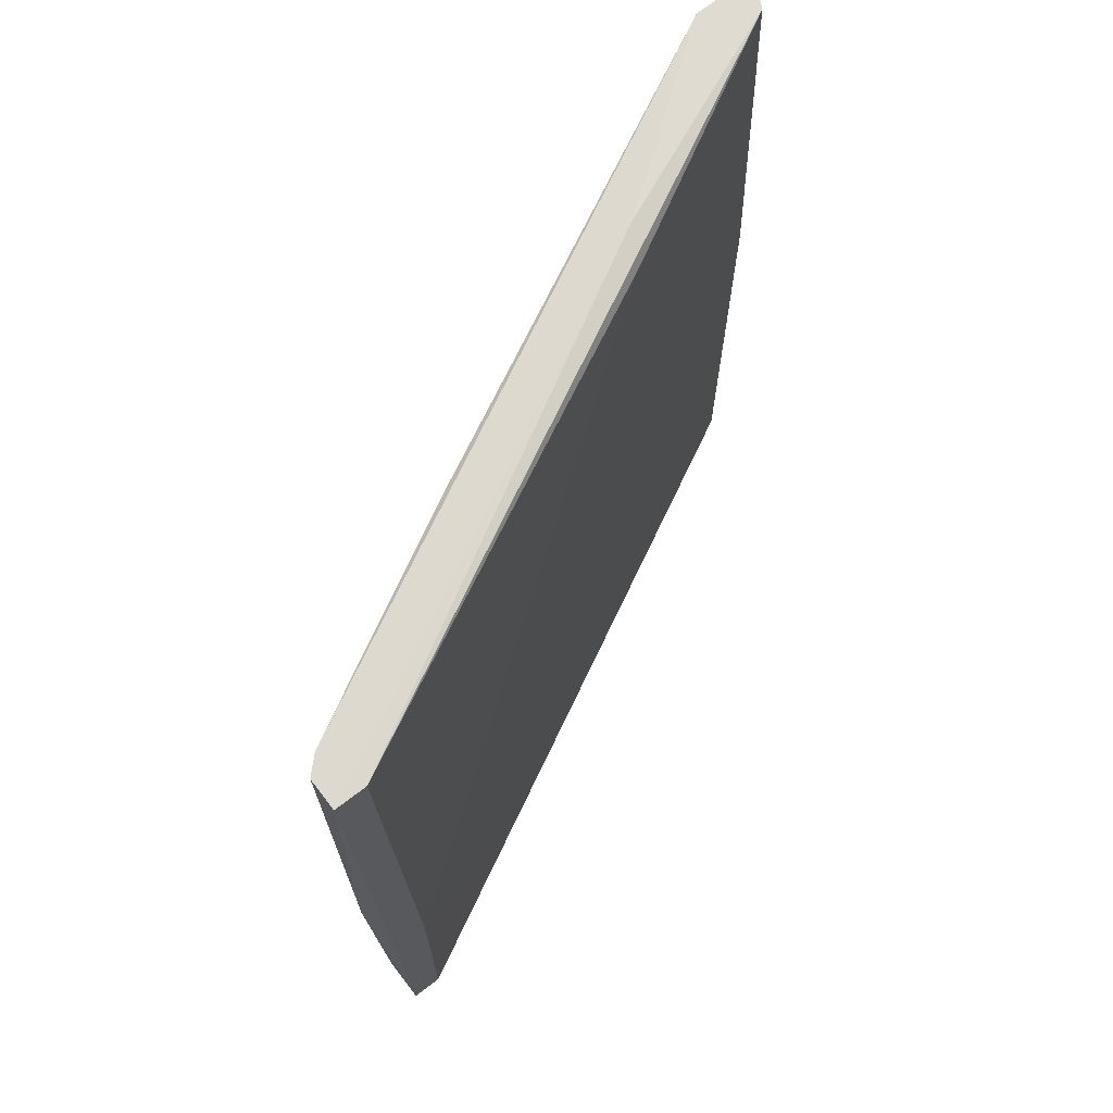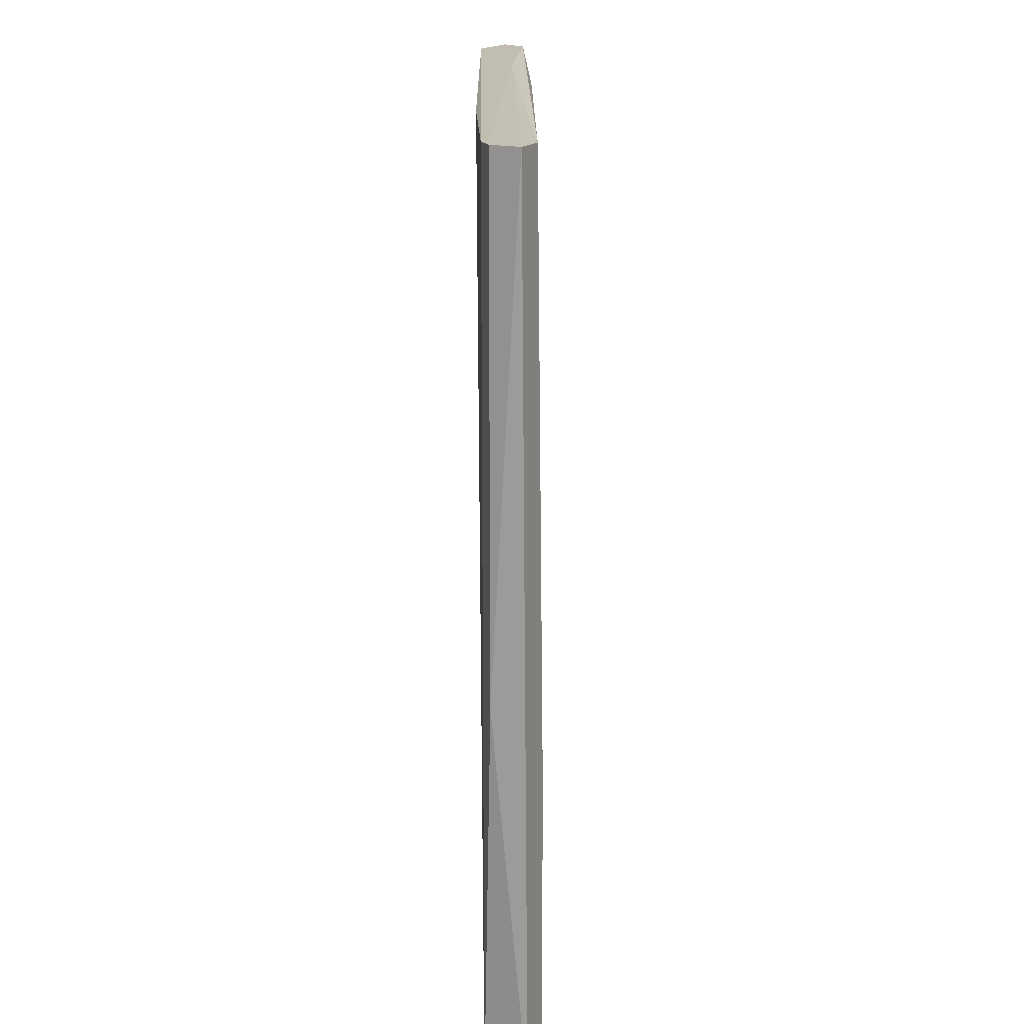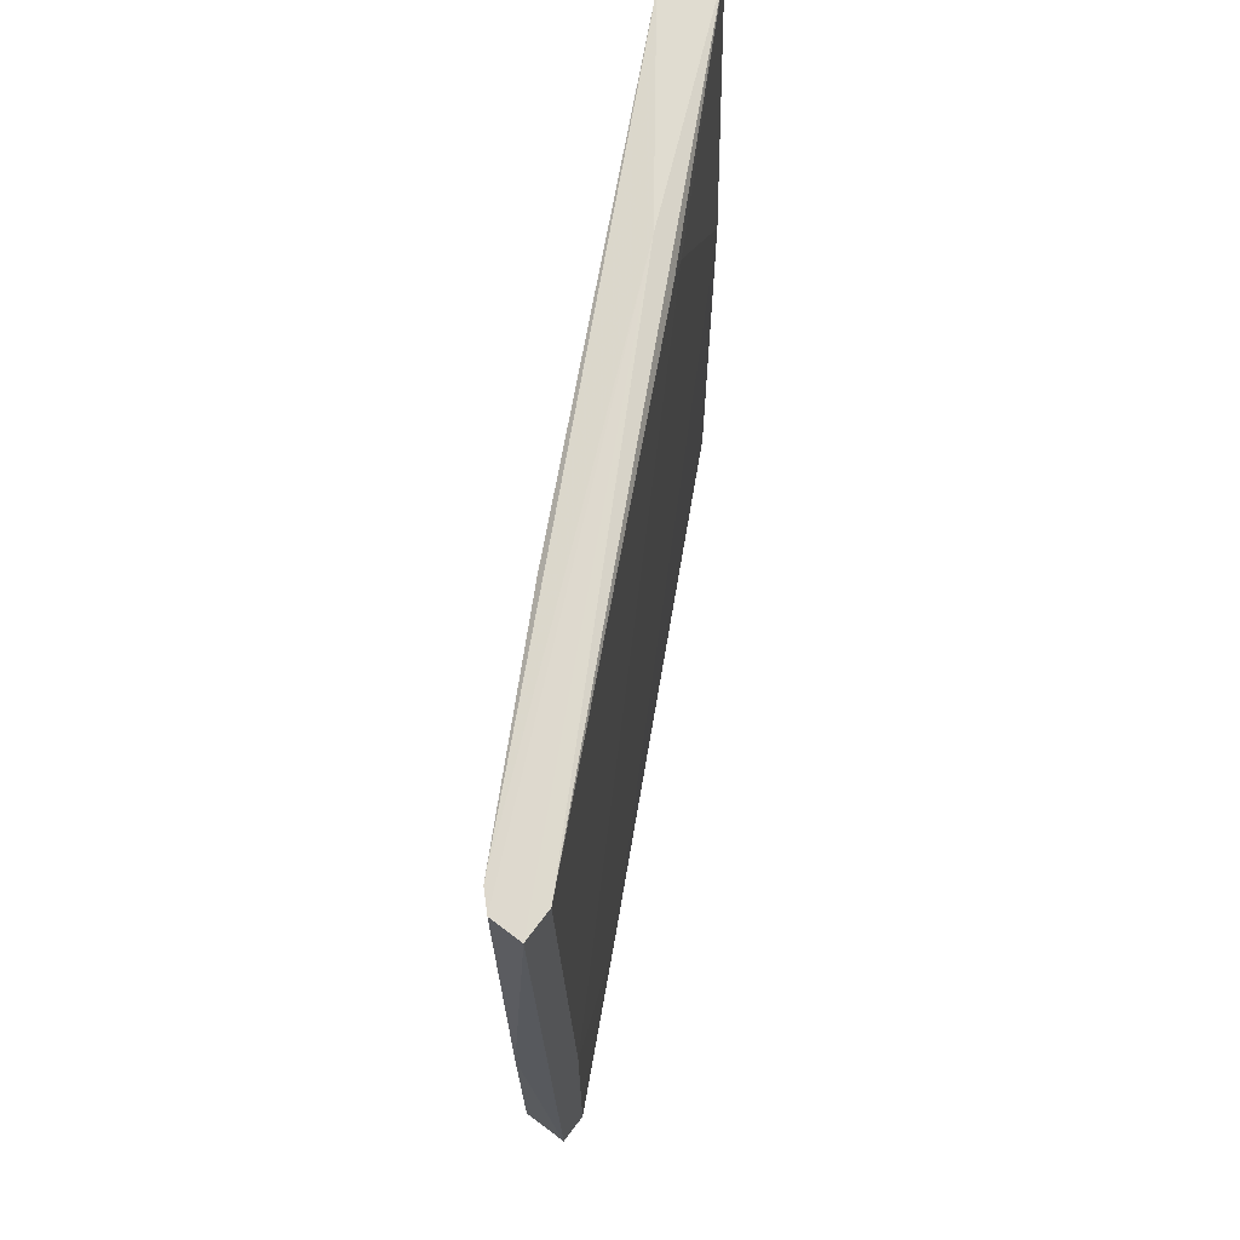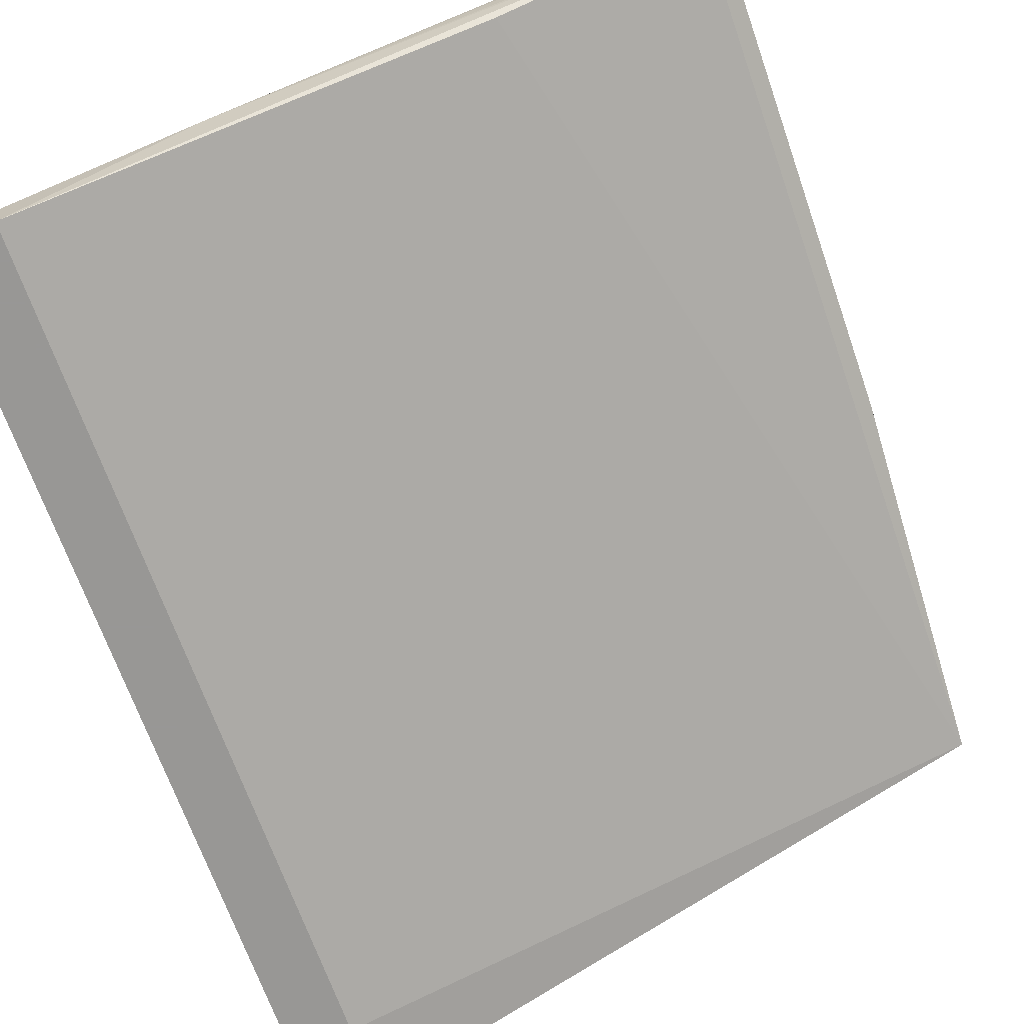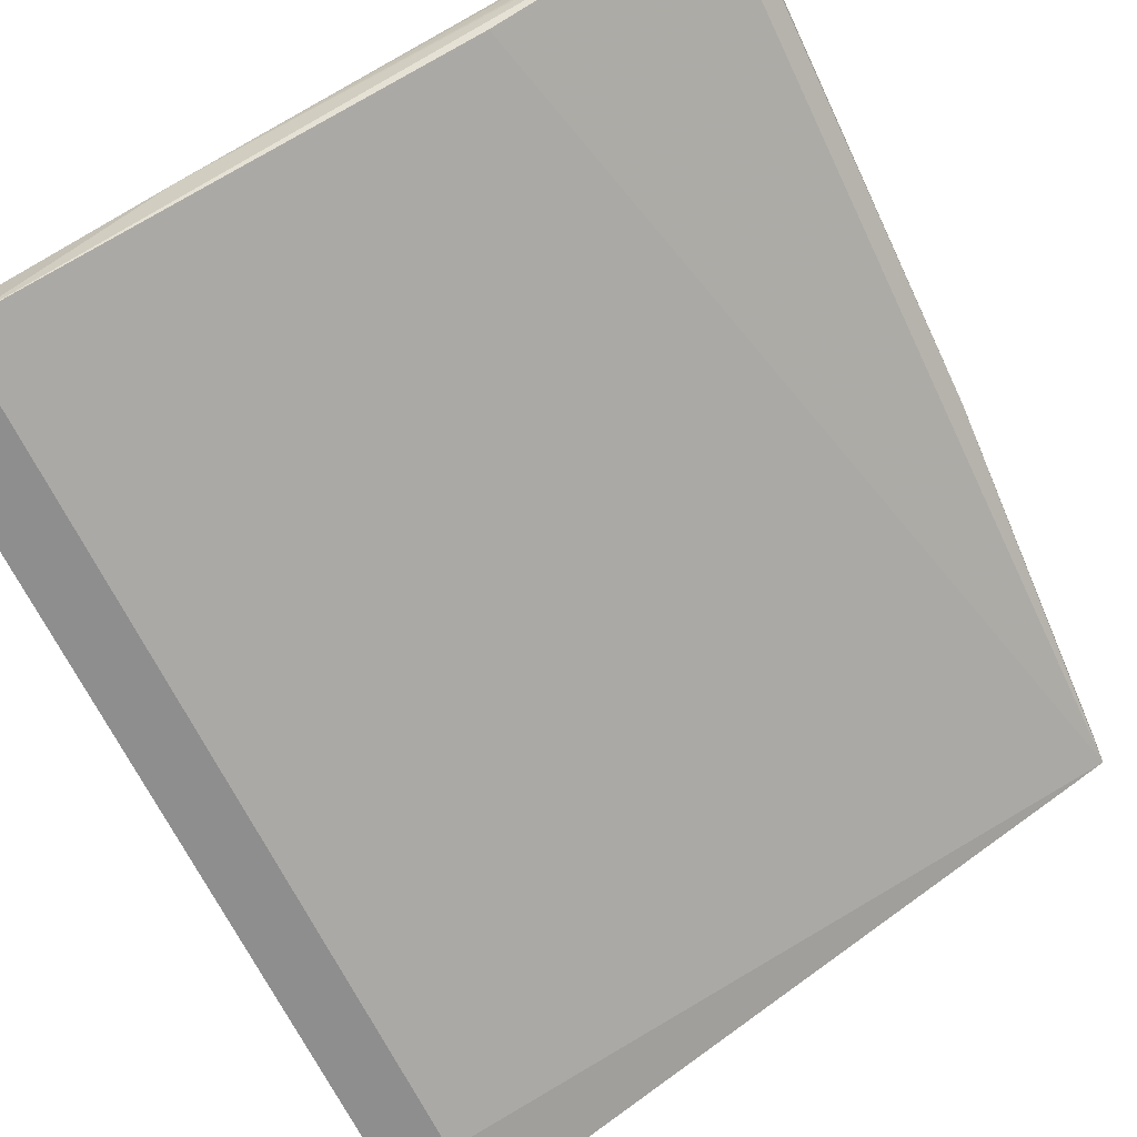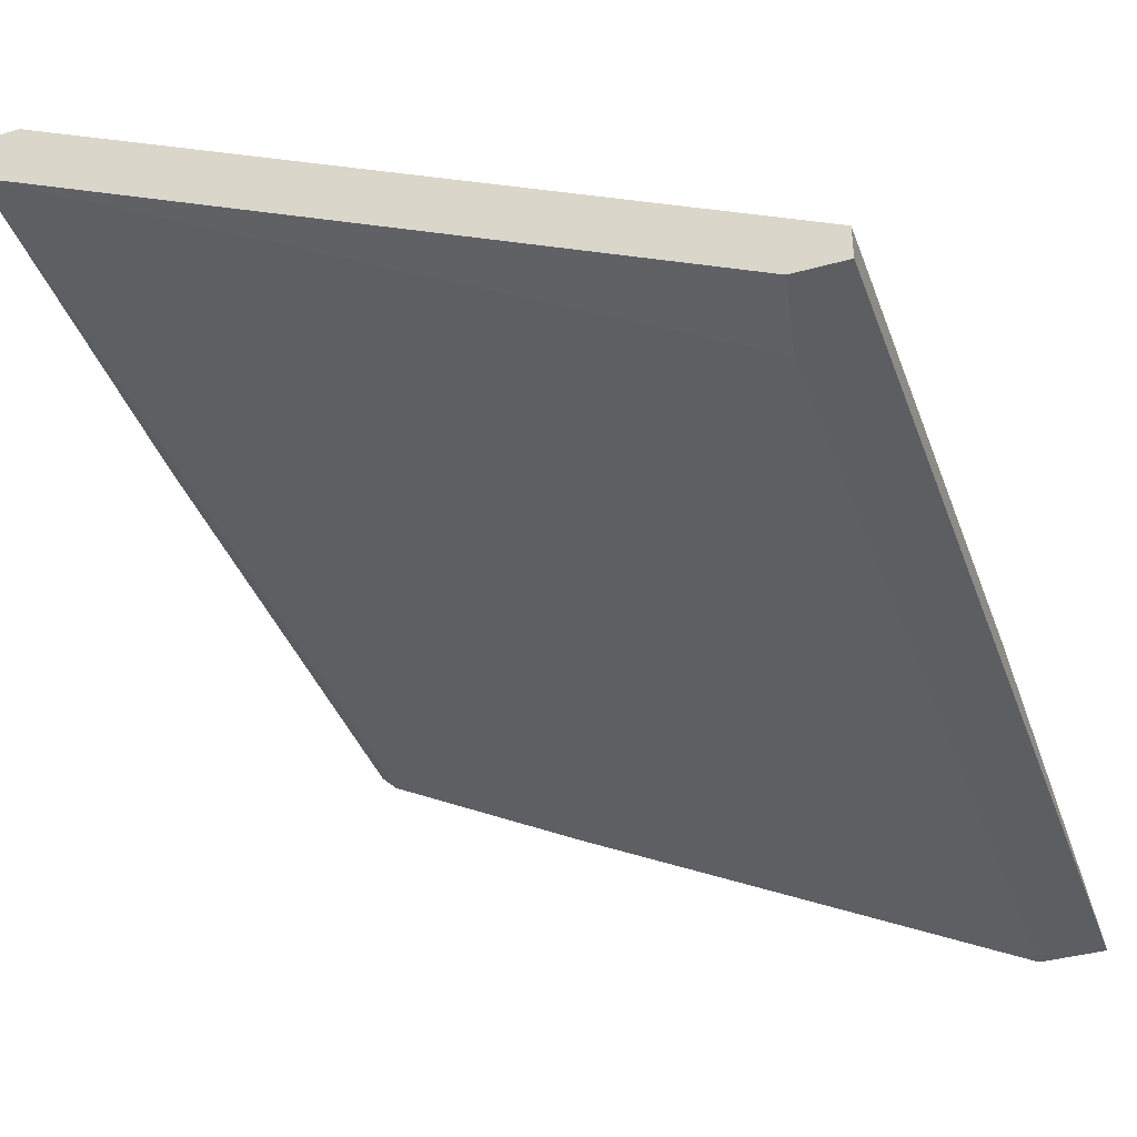
<metadata>
{"format":"obj","ext":"obj","renderer":"f3d","projection":"perspective","resolution":1024,"background":"white","views":[{"elev":70.1,"azim":142.4,"up":"+Z"},{"elev":16.9,"azim":116.4,"up":"+Z"},{"elev":69.7,"azim":126.9,"up":"+Z"},{"elev":-68.2,"azim":19.3,"up":"+Y"},{"elev":-65.0,"azim":25.4,"up":"+Y"},{"elev":-39.4,"azim":-161.0,"up":"+Y"}]}
</metadata>
<code>
v 0.06494 0.02088 0.001792
v 0.06494 0.01781 0.001792
v 0.06494 0.01781 0.06123
v 0.06391 0.02088 0.06123
v 0.03317 0.005505 0.05919
v 0.02189 -0.003721 0.001792
v 0.02292 -0.003721 0.006919
v 0.02292 -0.003721 0.06226
v 0.0342 0.004482 0.06226
v 0.05162 0.01063 0.06123
v 0.01985 -0.001669 0.06226
v 0.01881 -0.001669 0.001792
v 0.01881 -0.001669 0.03356
v 0.01881 -0.003721 0.001792
v 0.01881 -0.003721 0.06226
v 0.06289 0.02088 0.001792
v 0.06289 0.02088 0.02127
v 0.03522 0.006531 0.06123
v 0.06597 0.02088 0.06123
v 0.06597 0.01883 0.06123
v 0.06597 0.01883 0.02742
v 0.05264 0.01575 0.002822
f 17 5 18
f 4 19 16
f 2 14 16
f 16 14 12
f 8 14 7
f 3 8 10
f 2 3 10
f 8 7 10
f 7 2 10
f 14 8 15
f 8 11 15
f 12 14 15
f 12 15 13
f 11 5 13
f 15 11 13
f 4 16 17
f 13 5 17
f 16 19 1
f 2 16 1
f 14 2 6
f 7 14 6
f 2 7 6
f 16 12 22
f 12 13 22
f 17 16 22
f 13 17 22
f 3 2 21
f 1 19 21
f 2 1 21
f 19 4 9
f 4 11 9
f 11 8 9
f 8 3 9
f 9 3 20
f 21 19 20
f 3 21 20
f 19 9 20
f 11 4 18
f 5 11 18
f 4 17 18

</code>
